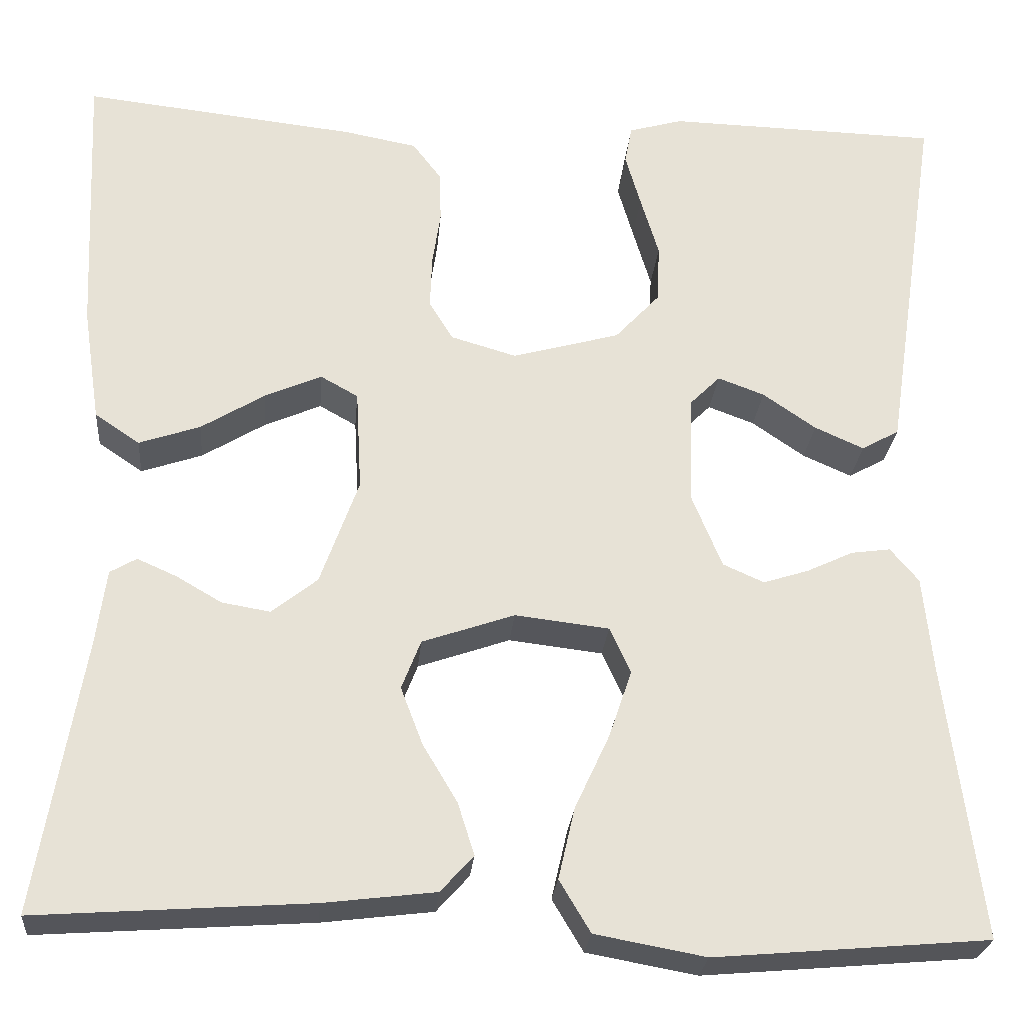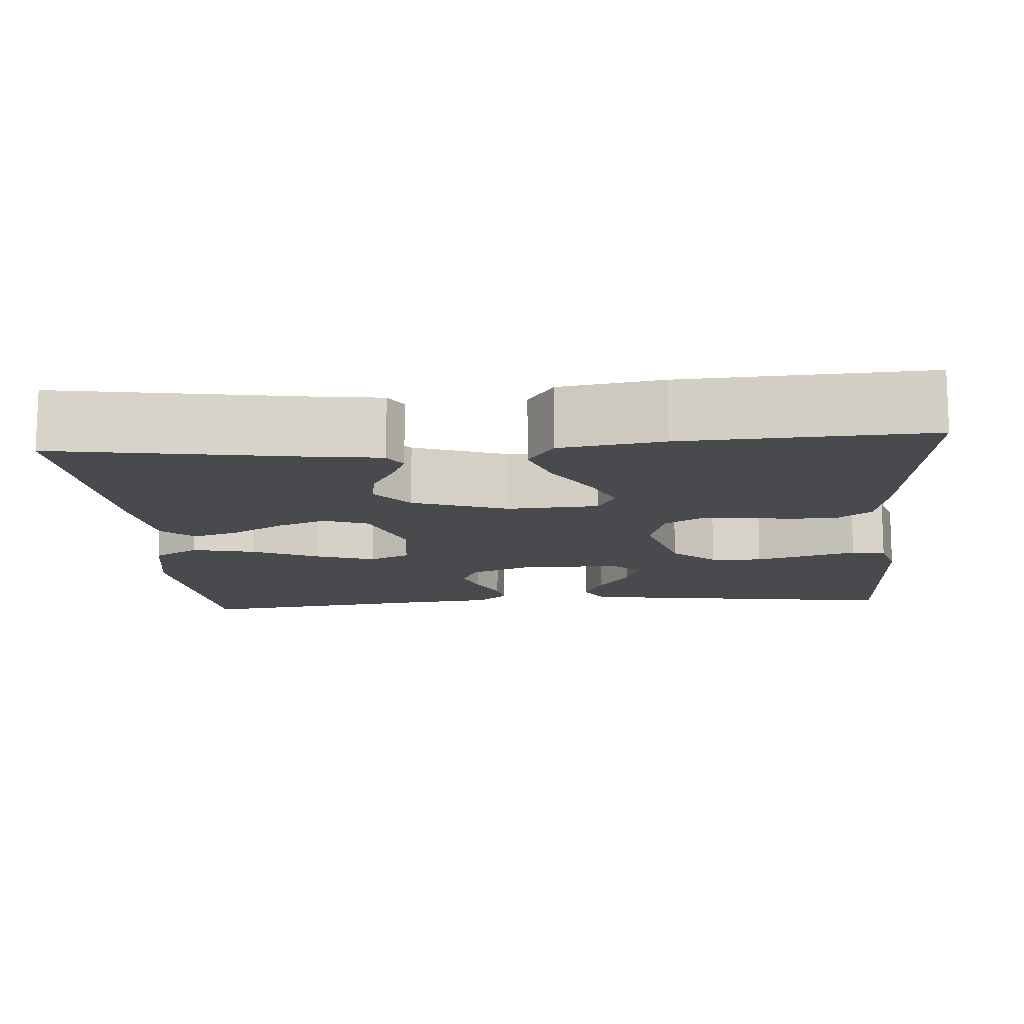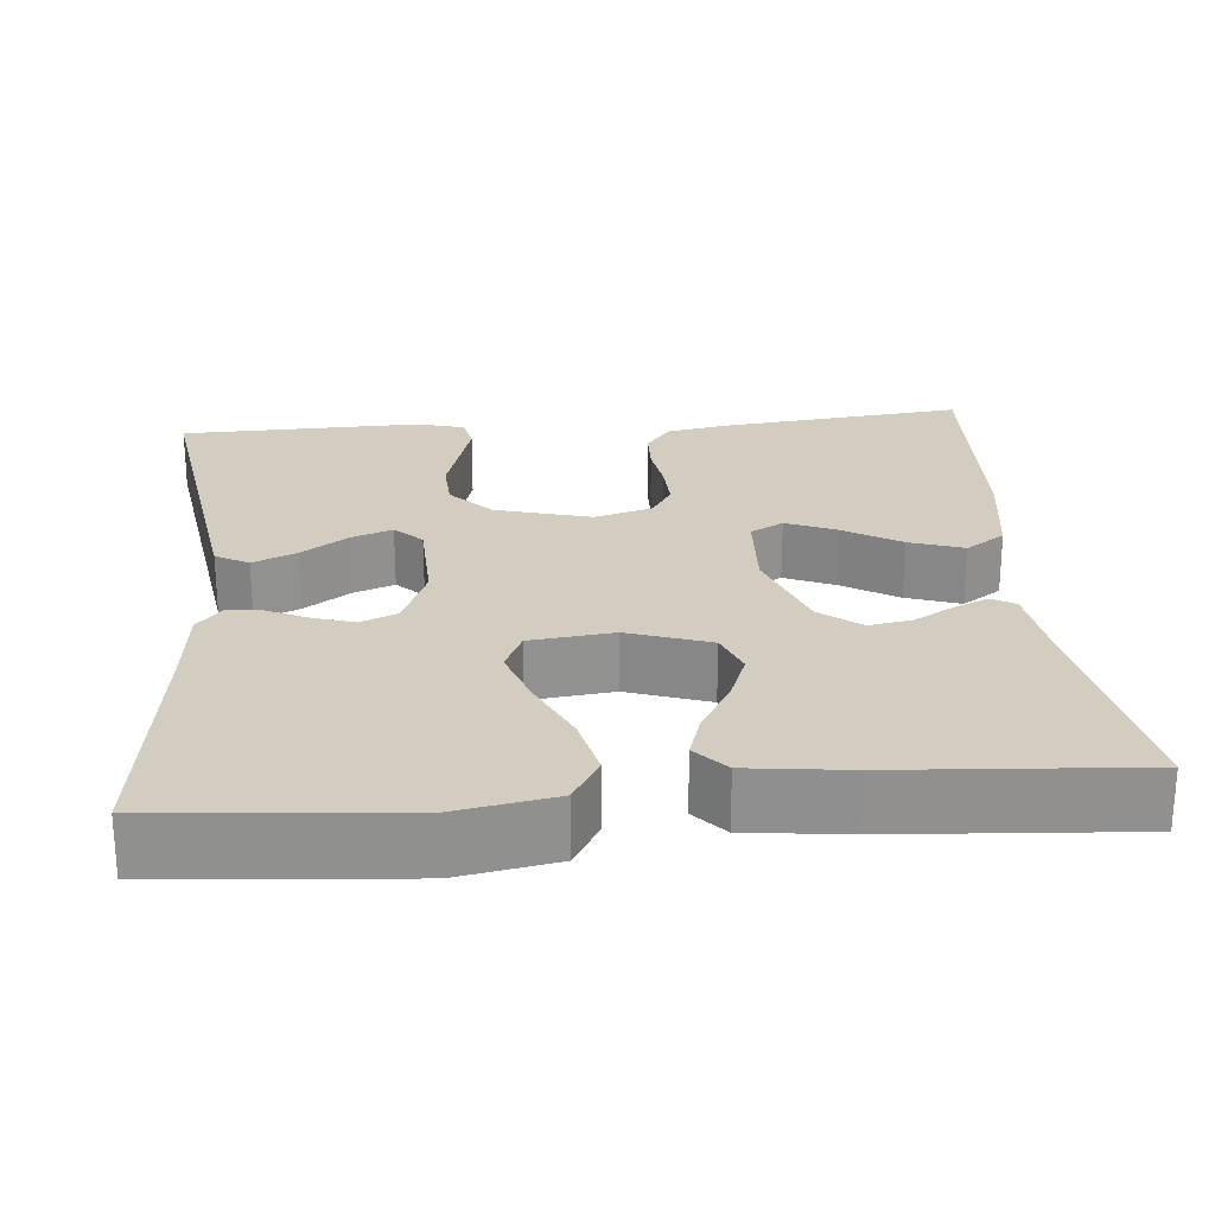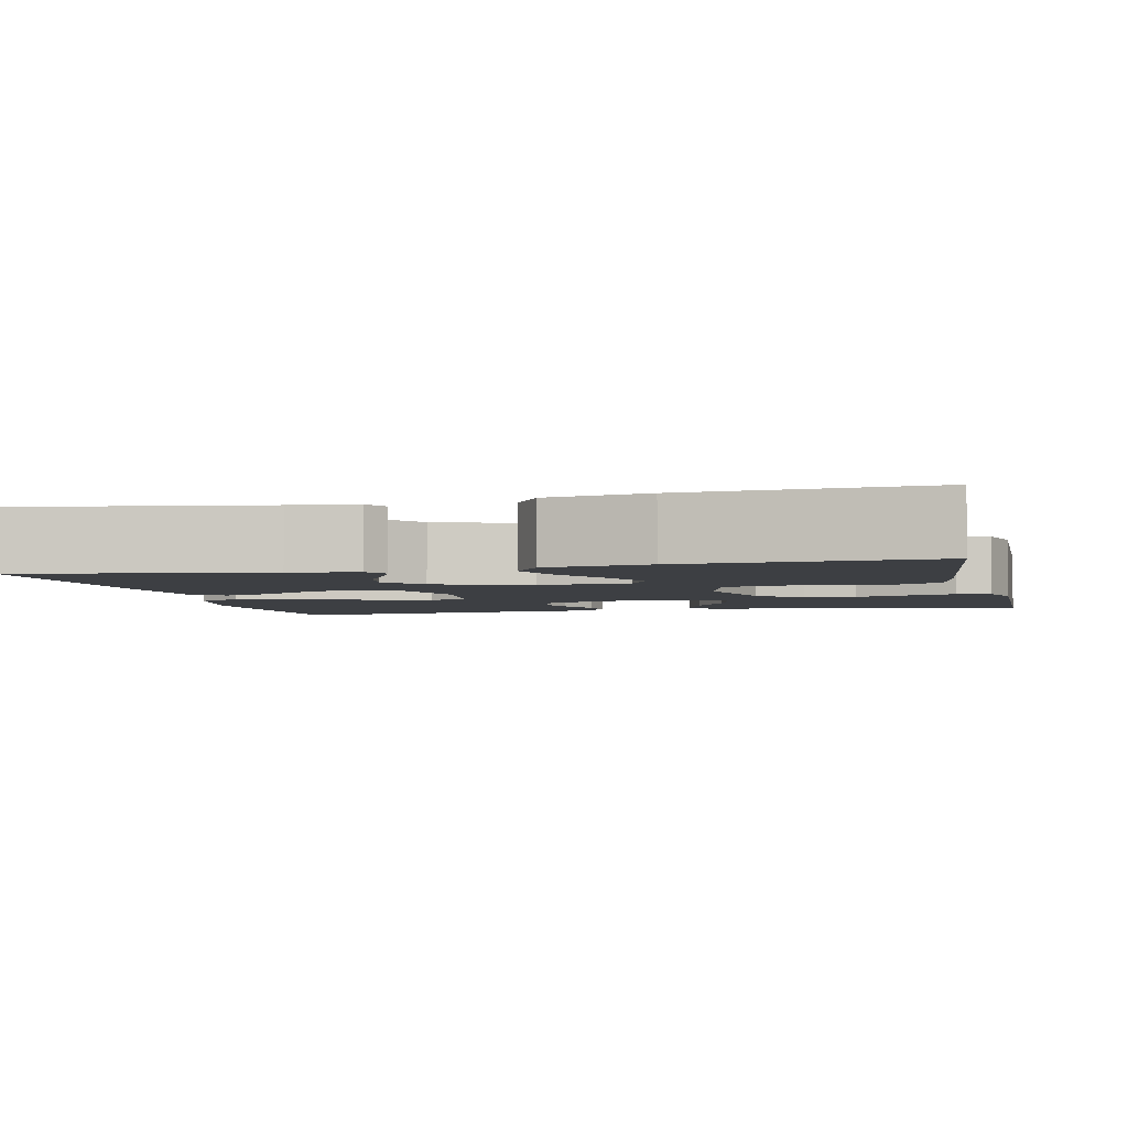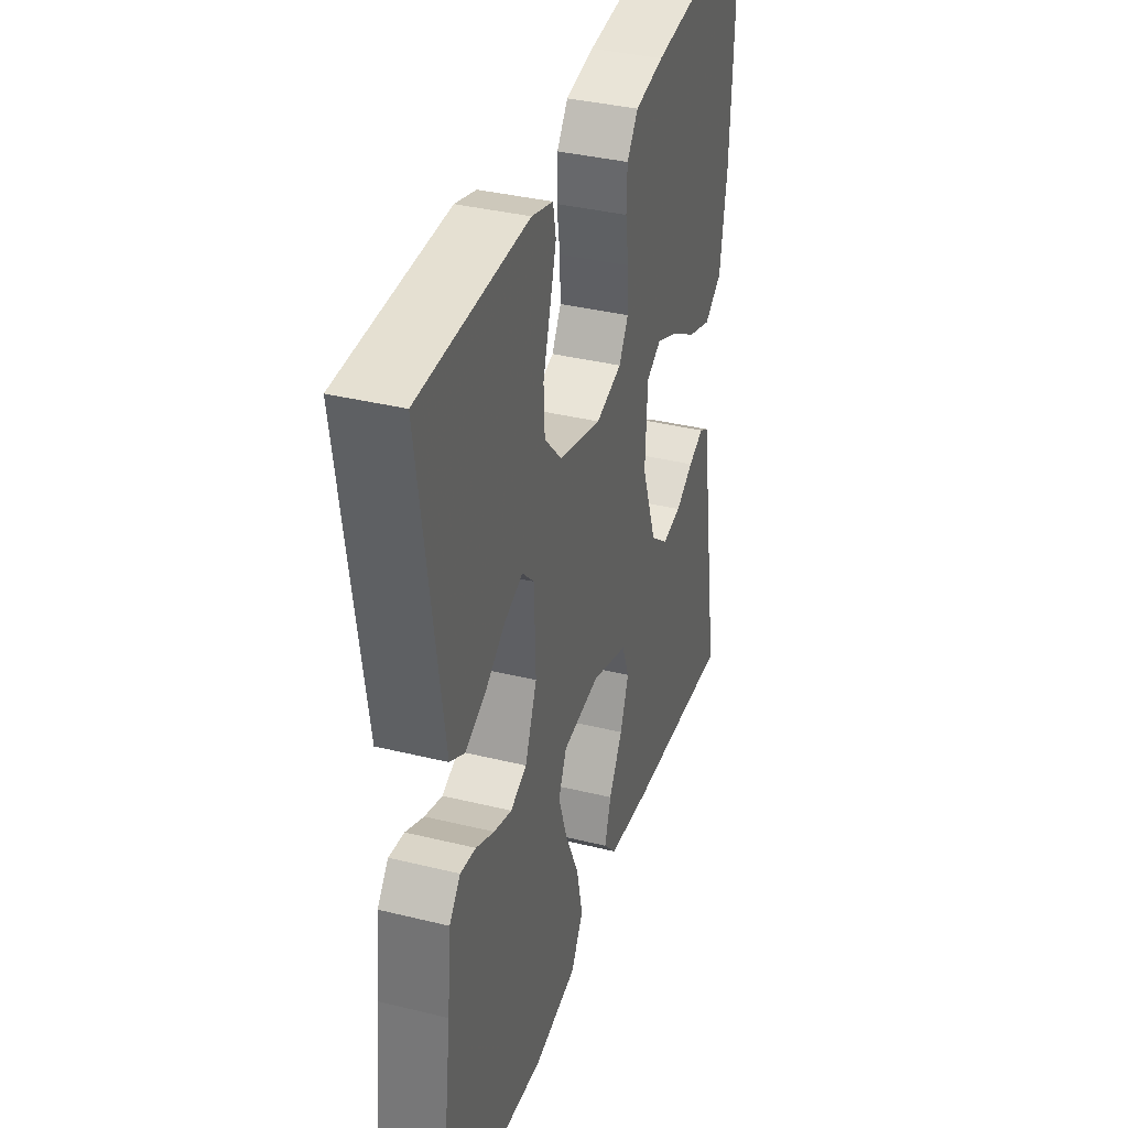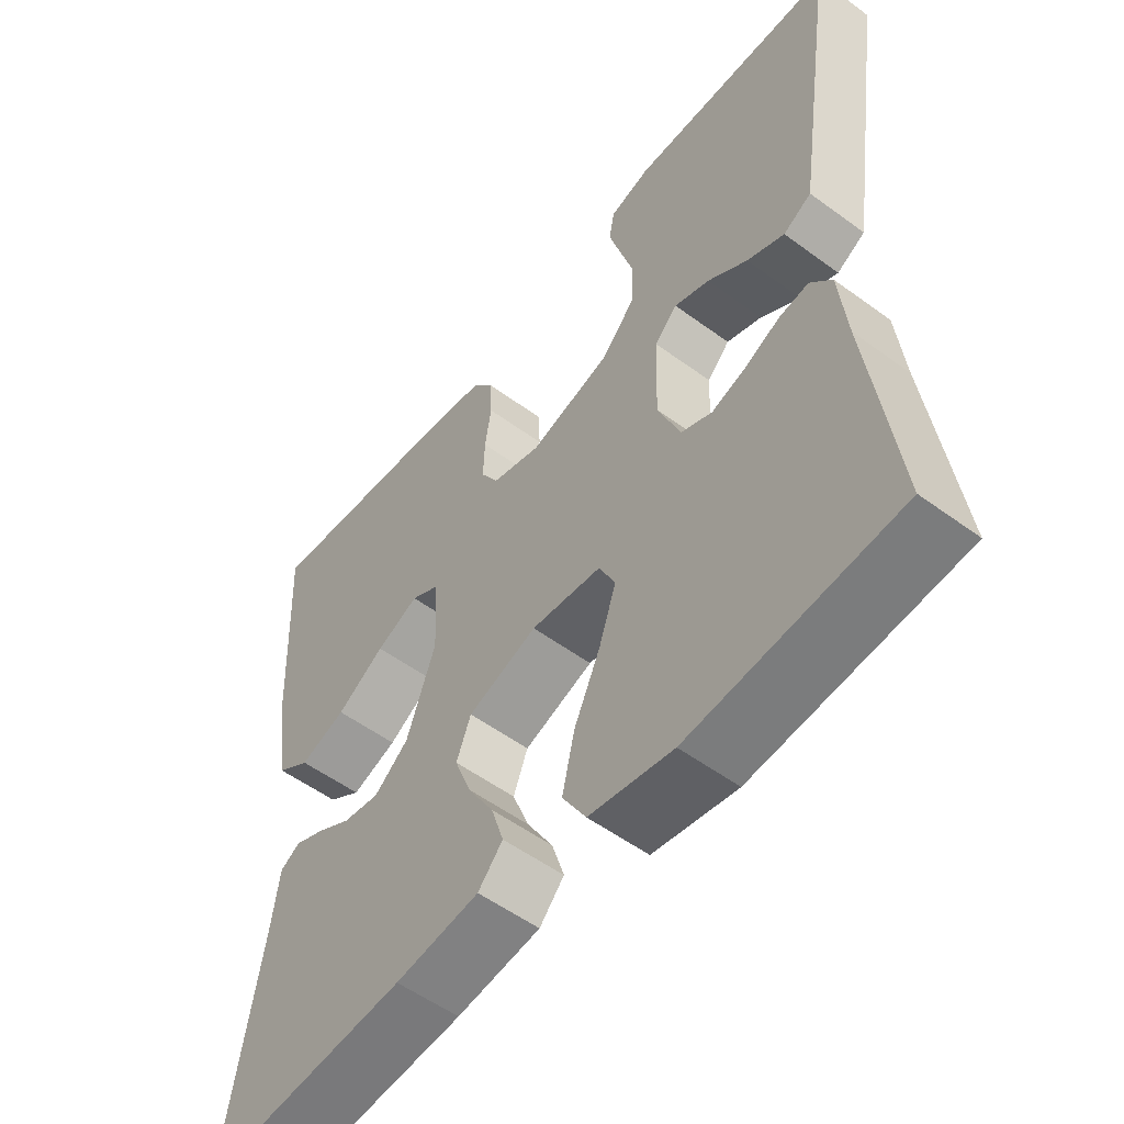
<metadata>
{"format":"obj","ext":"obj","renderer":"f3d","projection":"perspective","resolution":1024,"background":"white","views":[{"elev":-25.9,"azim":-5.0,"up":"+Z"},{"elev":-12.8,"azim":-85.5,"up":"+Y"},{"elev":24.4,"azim":174.9,"up":"+Y"},{"elev":-3.8,"azim":-76.6,"up":"+Y"},{"elev":36.6,"azim":107.7,"up":"+Z"},{"elev":-54.5,"azim":52.1,"up":"+Z"}]}
</metadata>
<code>
v -0.5 0.07 0.5
v -0.2 0.07 0.467
v -0.12 0.07 0.452
v -0.089 0.07 0.411
v -0.087 0.07 0.355
v -0.096 0.07 0.294
v -0.098 0.07 0.236
v -0.072 0.07 0.193
v 0 0.07 0.172
v 0.118 0.07 0.205
v 0.167 0.07 0.258
v 0.17 0.07 0.322
v 0.15 0.07 0.389
v 0.133 0.07 0.448
v 0.141 0.07 0.49
v 0.2 0.07 0.507
v 0.5 0.07 0.5
v 0.455 0.07 0.2
v 0.439 0.07 0.094
v 0.398 0.07 0.071
v 0.344 0.07 0.095
v 0.286 0.07 0.135
v 0.235 0.07 0.154
v 0.202 0.07 0.121
v 0.198 0.07 0
v 0.231 0.07 -0.081
v 0.276 0.07 -0.101
v 0.326 0.07 -0.085
v 0.377 0.07 -0.061
v 0.42 0.07 -0.055
v 0.451 0.07 -0.092
v 0.462 0.07 -0.2
v 0.5 0.07 -0.5
v 0.2 0.07 -0.526
v 0.079 0.07 -0.504
v 0.045 0.07 -0.447
v 0.063 0.07 -0.369
v 0.101 0.07 -0.287
v 0.126 0.07 -0.213
v 0.103 0.07 -0.163
v 0 0.07 -0.151
v -0.101 0.07 -0.186
v -0.122 0.07 -0.24
v -0.098 0.07 -0.303
v -0.06 0.07 -0.367
v -0.042 0.07 -0.424
v -0.078 0.07 -0.464
v -0.2 0.07 -0.479
v -0.5 0.07 -0.5
v -0.45 0.07 -0.2
v -0.439 0.07 -0.117
v -0.41 0.07 -0.1
v -0.367 0.07 -0.119
v -0.317 0.07 -0.148
v -0.264 0.07 -0.157
v -0.214 0.07 -0.117
v -0.172 0.07 0
v -0.178 0.07 0.111
v -0.219 0.07 0.134
v -0.281 0.07 0.107
v -0.351 0.07 0.064
v -0.418 0.07 0.041
v -0.467 0.07 0.074
v -0.486 0.07 0.2
v -0.5 0 0.5
v -0.2 0 0.467
v -0.12 0 0.452
v -0.089 0 0.411
v -0.087 0 0.355
v -0.096 0 0.294
v -0.098 0 0.236
v -0.072 0 0.193
v 0 0 0.172
v 0.118 0 0.205
v 0.167 0 0.258
v 0.17 0 0.322
v 0.15 0 0.389
v 0.133 0 0.448
v 0.141 0 0.49
v 0.2 0 0.507
v 0.5 0 0.5
v 0.455 0 0.2
v 0.439 0 0.094
v 0.398 0 0.071
v 0.344 0 0.095
v 0.286 0 0.135
v 0.235 0 0.154
v 0.202 0 0.121
v 0.198 0 0
v 0.231 0 -0.081
v 0.276 0 -0.101
v 0.326 0 -0.085
v 0.377 0 -0.061
v 0.42 0 -0.055
v 0.451 0 -0.092
v 0.462 0 -0.2
v 0.5 0 -0.5
v 0.2 0 -0.526
v 0.079 0 -0.504
v 0.045 0 -0.447
v 0.063 0 -0.369
v 0.101 0 -0.287
v 0.126 0 -0.213
v 0.103 0 -0.163
v 0 0 -0.151
v -0.101 0 -0.186
v -0.122 0 -0.24
v -0.098 0 -0.303
v -0.06 0 -0.367
v -0.042 0 -0.424
v -0.078 0 -0.464
v -0.2 0 -0.479
v -0.5 0 -0.5
v -0.45 0 -0.2
v -0.439 0 -0.117
v -0.41 0 -0.1
v -0.367 0 -0.119
v -0.317 0 -0.148
v -0.264 0 -0.157
v -0.214 0 -0.117
v -0.172 0 0
v -0.178 0 0.111
v -0.219 0 0.134
v -0.281 0 0.107
v -0.351 0 0.064
v -0.418 0 0.041
v -0.467 0 0.074
v -0.486 0 0.2
f 4 5 6
f 3 4 6
f 2 3 6
f 1 2 6
f 64 1 6
f 63 64 6
f 62 63 6
f 61 62 6
f 60 61 6
f 59 60 6 7
f 58 59 7 8
f 57 58 8 9
f 56 57 9 10
f 52 53 54
f 51 52 54
f 50 51 54
f 50 54 55
f 49 50 55
f 48 49 55
f 47 48 55
f 46 47 55
f 45 46 55
f 44 45 55
f 43 44 55 56
f 36 37 38
f 35 36 38
f 34 35 38
f 33 34 38
f 32 33 38
f 32 38 39
f 31 32 39
f 30 31 39
f 29 30 39
f 28 29 39
f 27 28 39 40
f 20 21 22
f 19 20 22
f 18 19 22
f 17 18 22
f 16 17 22
f 15 16 22
f 14 15 22
f 13 14 22
f 12 13 22
f 11 12 22 23
f 10 11 23 24
f 42 43 56
f 10 24 25
f 56 10 25
f 42 56 25
f 41 42 25
f 26 27 40 41
f 25 26 41
f 70 69 68
f 70 68 67
f 70 67 66
f 70 66 65
f 70 65 128
f 70 128 127
f 70 127 126
f 70 126 125
f 70 125 124
f 71 70 124 123
f 72 71 123 122
f 73 72 122 121
f 74 73 121 120
f 118 117 116
f 118 116 115
f 118 115 114
f 119 118 114
f 119 114 113
f 119 113 112
f 119 112 111
f 119 111 110
f 119 110 109
f 119 109 108
f 120 119 108 107
f 102 101 100
f 102 100 99
f 102 99 98
f 102 98 97
f 102 97 96
f 103 102 96
f 103 96 95
f 103 95 94
f 103 94 93
f 103 93 92
f 104 103 92 91
f 86 85 84
f 86 84 83
f 86 83 82
f 86 82 81
f 86 81 80
f 86 80 79
f 86 79 78
f 86 78 77
f 86 77 76
f 87 86 76 75
f 88 87 75 74
f 120 107 106
f 89 88 74
f 89 74 120
f 89 120 106
f 89 106 105
f 105 104 91 90
f 105 90 89
f 1 65 66 2
f 2 66 67 3
f 3 67 68 4
f 4 68 69 5
f 5 69 70 6
f 6 70 71 7
f 7 71 72 8
f 8 72 73 9
f 9 73 74 10
f 10 74 75 11
f 11 75 76 12
f 12 76 77 13
f 13 77 78 14
f 14 78 79 15
f 15 79 80 16
f 16 80 81 17
f 17 81 82 18
f 18 82 83 19
f 19 83 84 20
f 20 84 85 21
f 21 85 86 22
f 22 86 87 23
f 23 87 88 24
f 24 88 89 25
f 25 89 90 26
f 26 90 91 27
f 27 91 92 28
f 28 92 93 29
f 29 93 94 30
f 30 94 95 31
f 31 95 96 32
f 32 96 97 33
f 33 97 98 34
f 34 98 99 35
f 35 99 100 36
f 36 100 101 37
f 37 101 102 38
f 38 102 103 39
f 39 103 104 40
f 40 104 105 41
f 41 105 106 42
f 42 106 107 43
f 43 107 108 44
f 44 108 109 45
f 45 109 110 46
f 46 110 111 47
f 47 111 112 48
f 48 112 113 49
f 49 113 114 50
f 50 114 115 51
f 51 115 116 52
f 52 116 117 53
f 53 117 118 54
f 54 118 119 55
f 55 119 120 56
f 56 120 121 57
f 57 121 122 58
f 58 122 123 59
f 59 123 124 60
f 60 124 125 61
f 61 125 126 62
f 62 126 127 63
f 63 127 128 64
f 64 128 65 1

</code>
